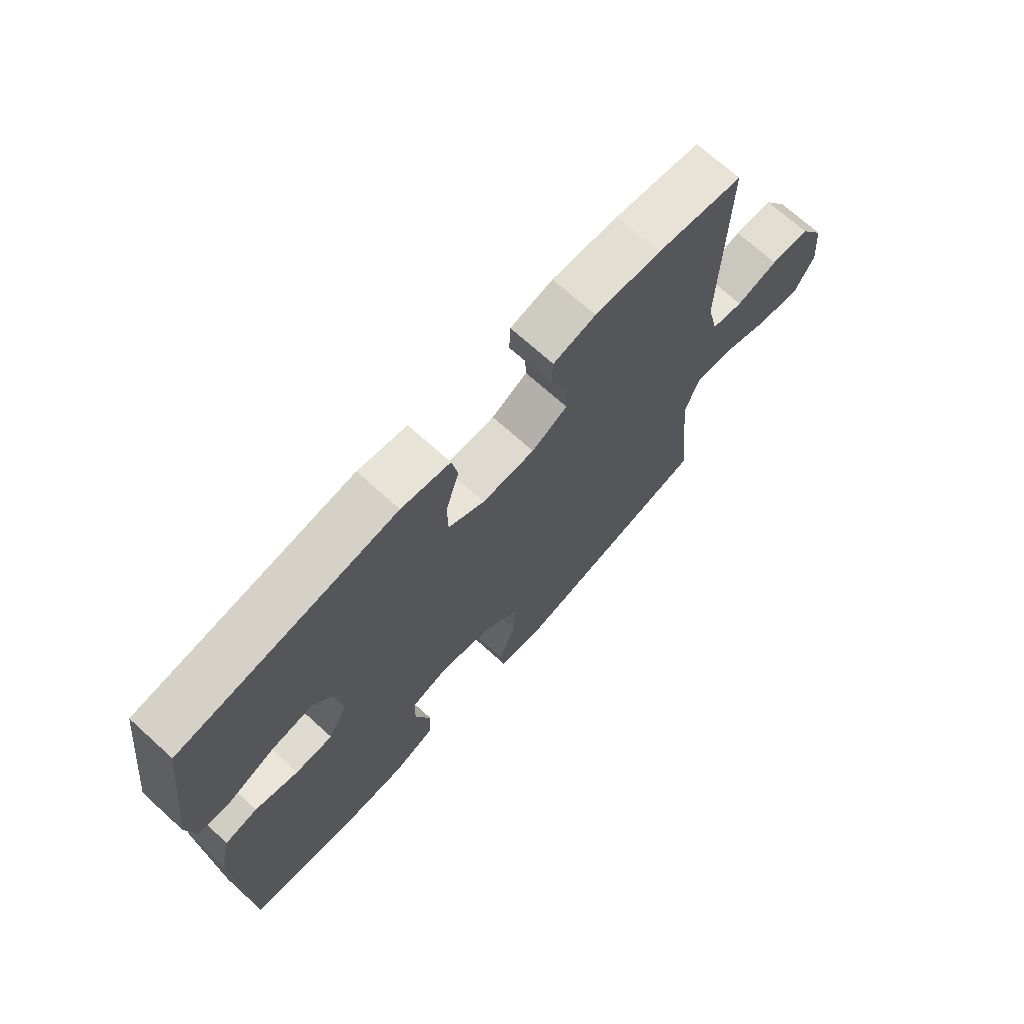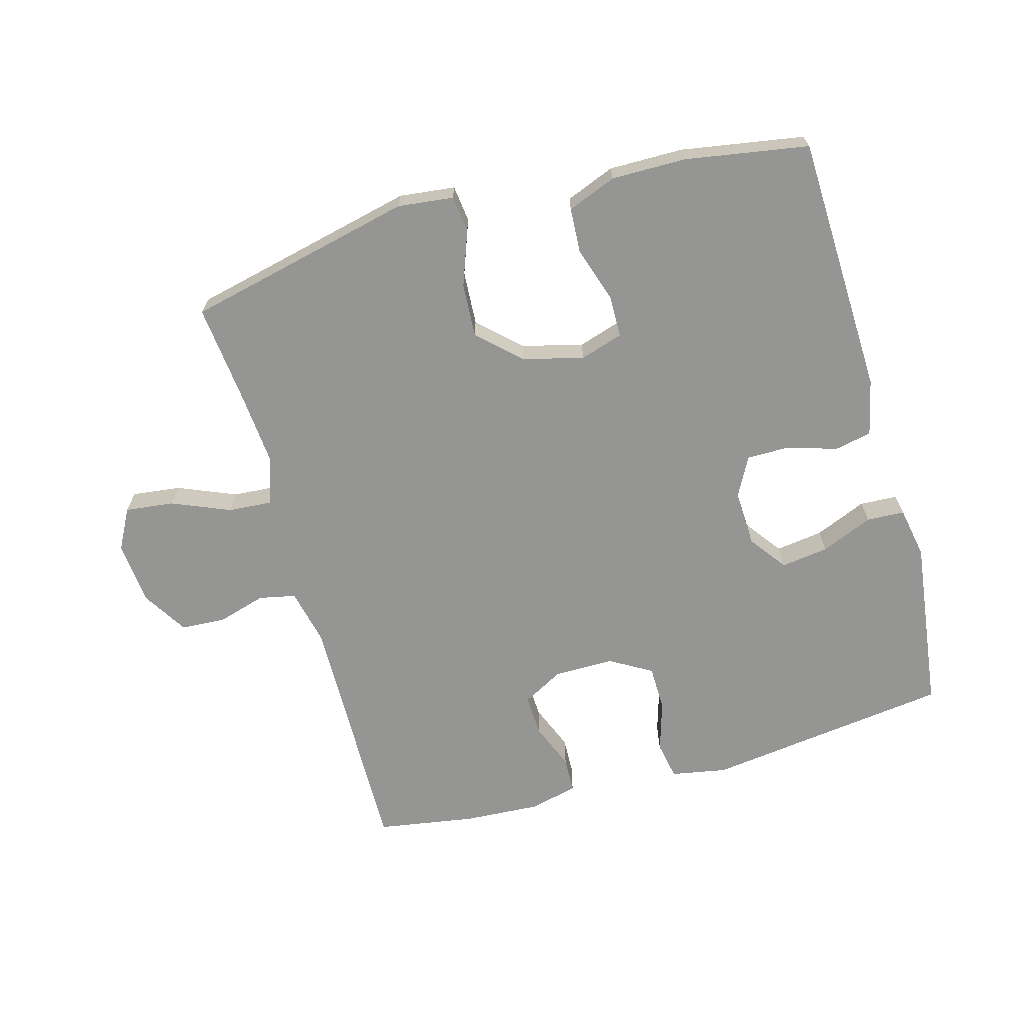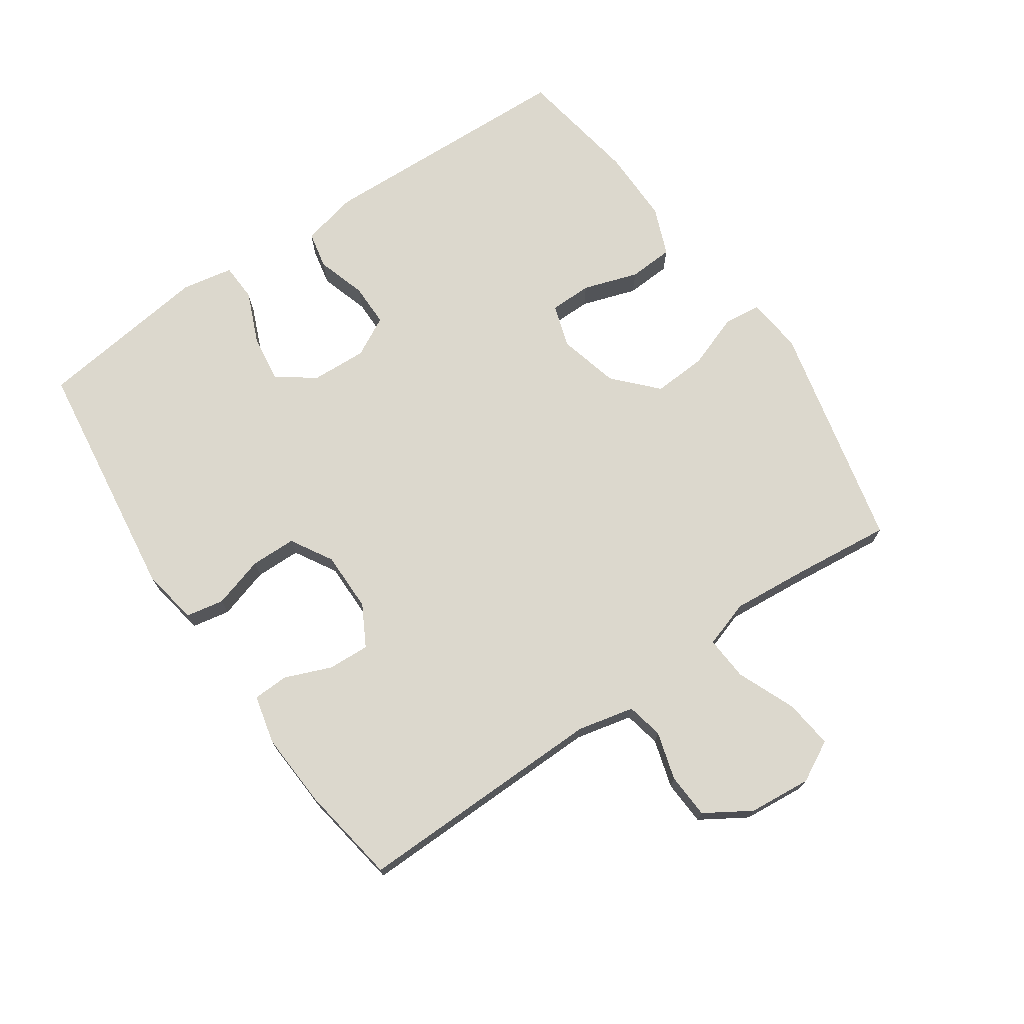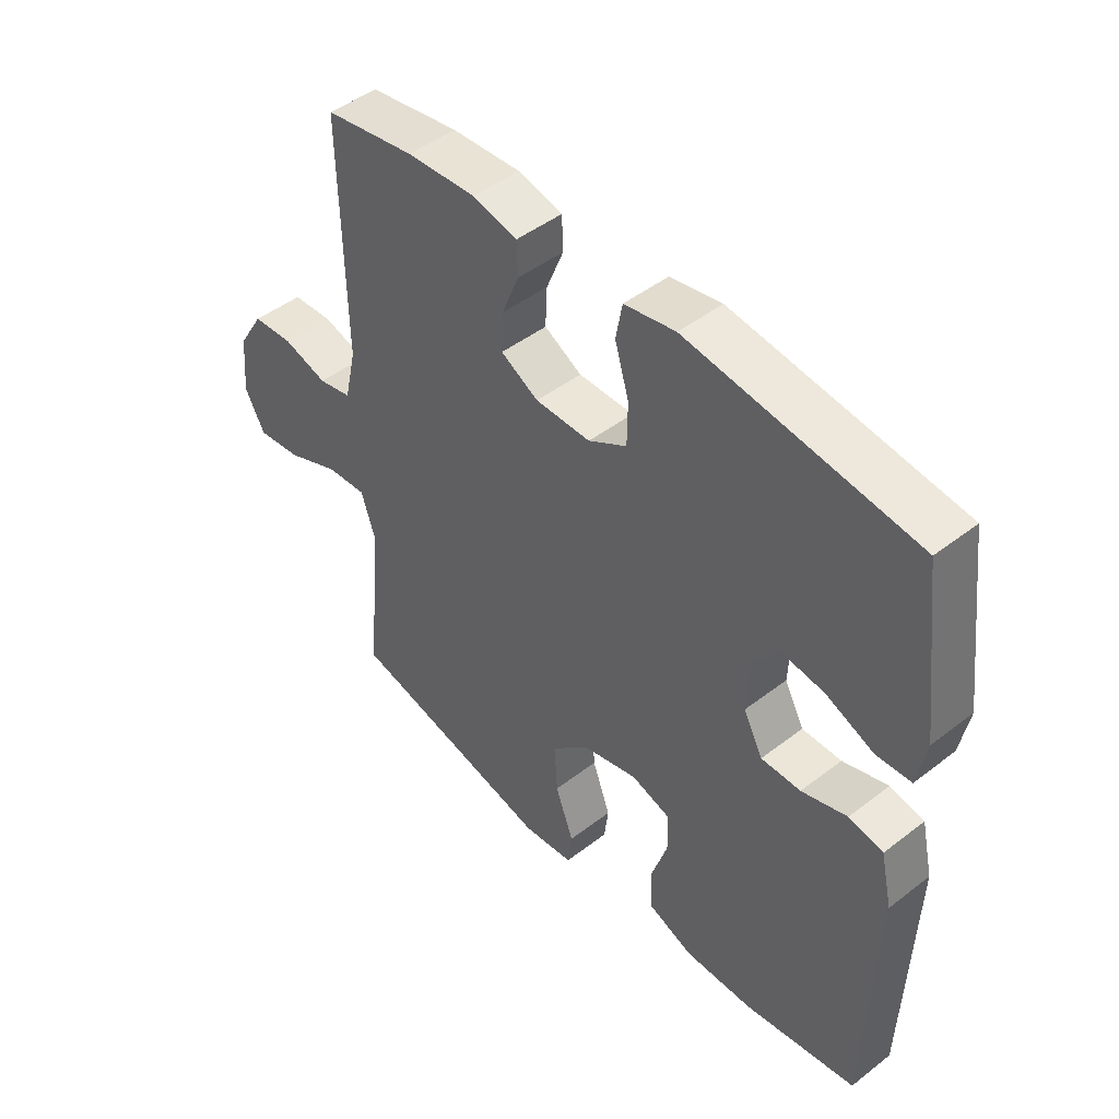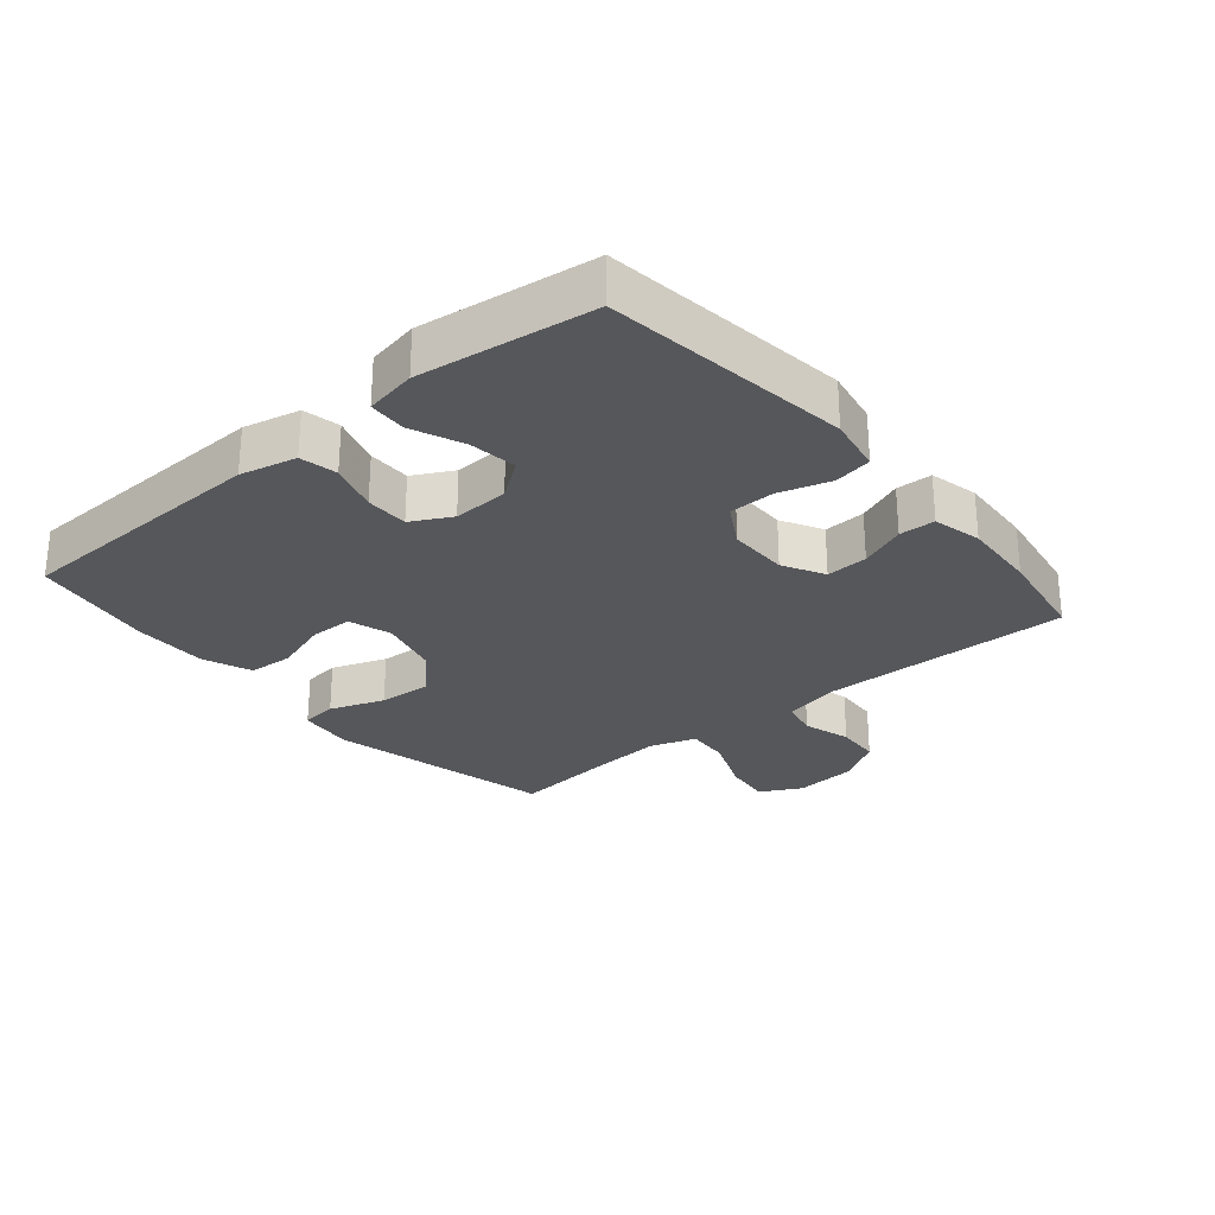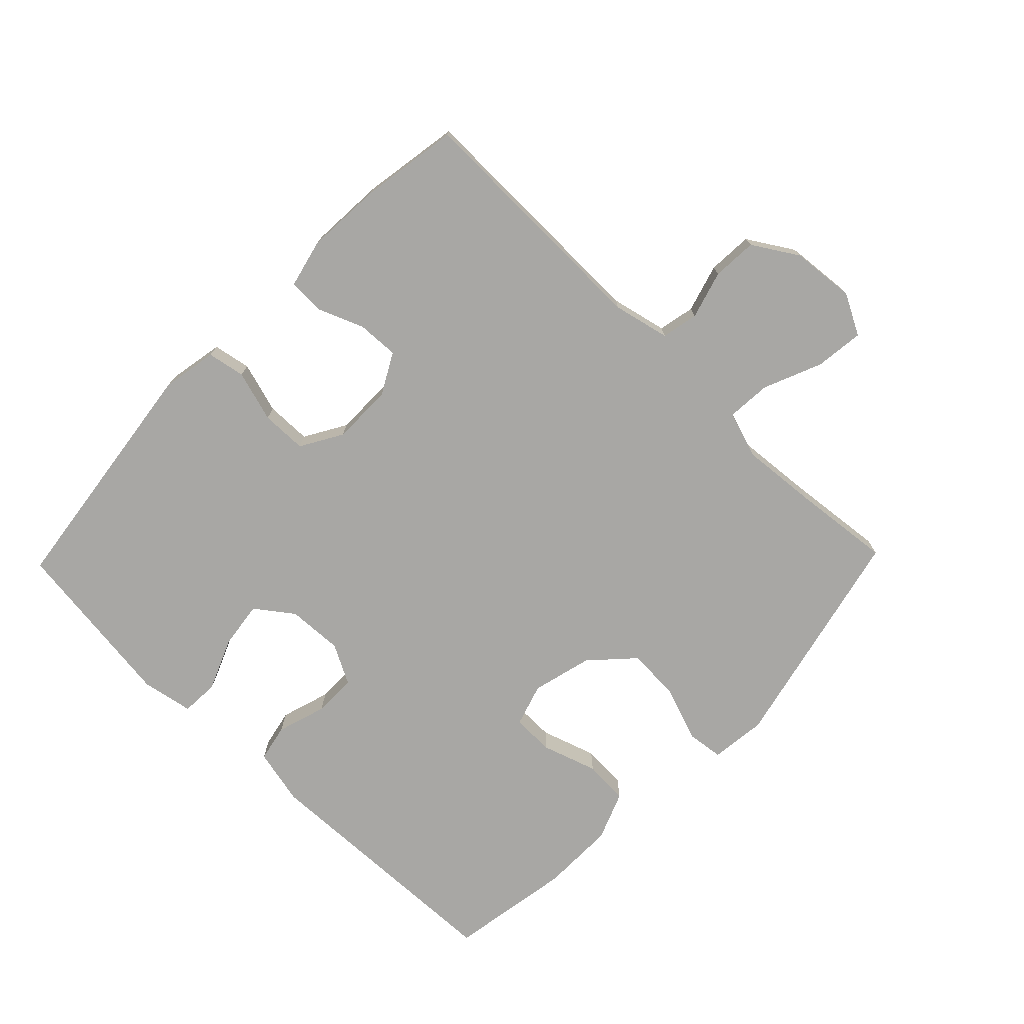
<metadata>
{"format":"obj","ext":"obj","renderer":"f3d","projection":"perspective","resolution":1024,"background":"white","views":[{"elev":70.6,"azim":-47.8,"up":"+Z"},{"elev":-67.4,"azim":-164.4,"up":"+Y"},{"elev":72.4,"azim":55.6,"up":"+Y"},{"elev":46.4,"azim":-131.4,"up":"+Z"},{"elev":-27.3,"azim":-50.0,"up":"+Y"},{"elev":-74.6,"azim":45.9,"up":"+Y"}]}
</metadata>
<code>
v -0.5 0.07 0.5
v -0.116 0.07 0.55
v -0.029 0.07 0.534
v -0.018 0.07 0.475
v -0.042 0.07 0.395
v -0.041 0.07 0.324
v 0.024 0.07 0.286
v 0.118 0.07 0.286
v 0.182 0.07 0.321
v 0.179 0.07 0.386
v 0.15 0.07 0.458
v 0.152 0.07 0.514
v 0.228 0.07 0.532
v 0.346 0.07 0.525
v 0.5 0.07 0.5
v 0.493 0.07 0.108
v 0.513 0.07 0.02
v 0.57 0.07 0.008
v 0.645 0.07 0.03
v 0.715 0.07 0.026
v 0.759 0.07 -0.045
v 0.768 0.07 -0.143
v 0.734 0.07 -0.207
v 0.658 0.07 -0.198
v 0.567 0.07 -0.16
v 0.498 0.07 -0.155
v 0.474 0.07 -0.228
v 0.484 0.07 -0.347
v 0.5 0.07 -0.5
v 0.145 0.07 -0.581
v 0.058 0.07 -0.571
v 0.051 0.07 -0.514
v 0.082 0.07 -0.429
v 0.087 0.07 -0.345
v 0.022 0.07 -0.284
v -0.072 0.07 -0.26
v -0.139 0.07 -0.281
v -0.14 0.07 -0.347
v -0.112 0.07 -0.433
v -0.116 0.07 -0.503
v -0.192 0.07 -0.533
v -0.308 0.07 -0.532
v -0.5 0.07 -0.5
v -0.514 0.07 -0.094
v -0.494 0.07 -0.006
v -0.436 0.07 0.006
v -0.359 0.07 -0.018
v -0.292 0.07 -0.018
v -0.259 0.07 0.044
v -0.263 0.07 0.131
v -0.306 0.07 0.189
v -0.38 0.07 0.179
v -0.461 0.07 0.145
v -0.52 0.07 0.148
v -0.535 0.07 0.228
v -0.5 0 0.5
v -0.116 0 0.55
v -0.029 0 0.534
v -0.018 0 0.475
v -0.042 0 0.395
v -0.041 0 0.324
v 0.024 0 0.286
v 0.118 0 0.286
v 0.182 0 0.321
v 0.179 0 0.386
v 0.15 0 0.458
v 0.152 0 0.514
v 0.228 0 0.532
v 0.346 0 0.525
v 0.5 0 0.5
v 0.493 0 0.108
v 0.513 0 0.02
v 0.57 0 0.008
v 0.645 0 0.03
v 0.715 0 0.026
v 0.759 0 -0.045
v 0.768 0 -0.143
v 0.734 0 -0.207
v 0.658 0 -0.198
v 0.567 0 -0.16
v 0.498 0 -0.155
v 0.474 0 -0.228
v 0.484 0 -0.347
v 0.5 0 -0.5
v 0.145 0 -0.581
v 0.058 0 -0.571
v 0.051 0 -0.514
v 0.082 0 -0.429
v 0.087 0 -0.345
v 0.022 0 -0.284
v -0.072 0 -0.26
v -0.139 0 -0.281
v -0.14 0 -0.347
v -0.112 0 -0.433
v -0.116 0 -0.503
v -0.192 0 -0.533
v -0.308 0 -0.532
v -0.5 0 -0.5
v -0.514 0 -0.094
v -0.494 0 -0.006
v -0.436 0 0.006
v -0.359 0 -0.018
v -0.292 0 -0.018
v -0.259 0 0.044
v -0.263 0 0.131
v -0.306 0 0.189
v -0.38 0 0.179
v -0.461 0 0.145
v -0.52 0 0.148
v -0.535 0 0.228
f 52 53 54 55
f 51 52 55 1
f 50 51 1 2
f 49 50 2 3
f 44 45 46 47
f 44 47 48
f 43 44 48
f 42 43 48 49
f 38 39 40 41
f 37 38 41 42
f 30 31 32 33
f 28 29 30 33
f 27 28 33 34
f 26 27 34 35
f 22 23 24 25
f 22 25 26
f 21 22 26
f 18 19 20 21
f 17 18 21 26
f 16 17 26 35
f 10 11 12 13
f 9 10 13 14
f 49 3 4 5
f 37 42 49 5
f 15 16 35 36
f 9 14 15 36
f 8 9 36 37
f 7 8 37
f 6 7 37
f 5 6 37
f 110 109 108 107
f 56 110 107 106
f 57 56 106 105
f 58 57 105 104
f 102 101 100 99
f 103 102 99
f 103 99 98
f 104 103 98 97
f 96 95 94 93
f 97 96 93 92
f 88 87 86 85
f 88 85 84 83
f 89 88 83 82
f 90 89 82 81
f 80 79 78 77
f 81 80 77
f 81 77 76
f 76 75 74 73
f 81 76 73 72
f 90 81 72 71
f 68 67 66 65
f 69 68 65 64
f 60 59 58 104
f 60 104 97 92
f 91 90 71 70
f 91 70 69 64
f 92 91 64 63
f 92 63 62
f 92 62 61
f 92 61 60
f 1 56 57 2
f 2 57 58 3
f 3 58 59 4
f 4 59 60 5
f 5 60 61 6
f 6 61 62 7
f 7 62 63 8
f 8 63 64 9
f 9 64 65 10
f 10 65 66 11
f 11 66 67 12
f 12 67 68 13
f 13 68 69 14
f 14 69 70 15
f 15 70 71 16
f 16 71 72 17
f 17 72 73 18
f 18 73 74 19
f 19 74 75 20
f 20 75 76 21
f 21 76 77 22
f 22 77 78 23
f 23 78 79 24
f 24 79 80 25
f 25 80 81 26
f 26 81 82 27
f 27 82 83 28
f 28 83 84 29
f 29 84 85 30
f 30 85 86 31
f 31 86 87 32
f 32 87 88 33
f 33 88 89 34
f 34 89 90 35
f 35 90 91 36
f 36 91 92 37
f 37 92 93 38
f 38 93 94 39
f 39 94 95 40
f 40 95 96 41
f 41 96 97 42
f 42 97 98 43
f 43 98 99 44
f 44 99 100 45
f 45 100 101 46
f 46 101 102 47
f 47 102 103 48
f 48 103 104 49
f 49 104 105 50
f 50 105 106 51
f 51 106 107 52
f 52 107 108 53
f 53 108 109 54
f 54 109 110 55
f 55 110 56 1

</code>
